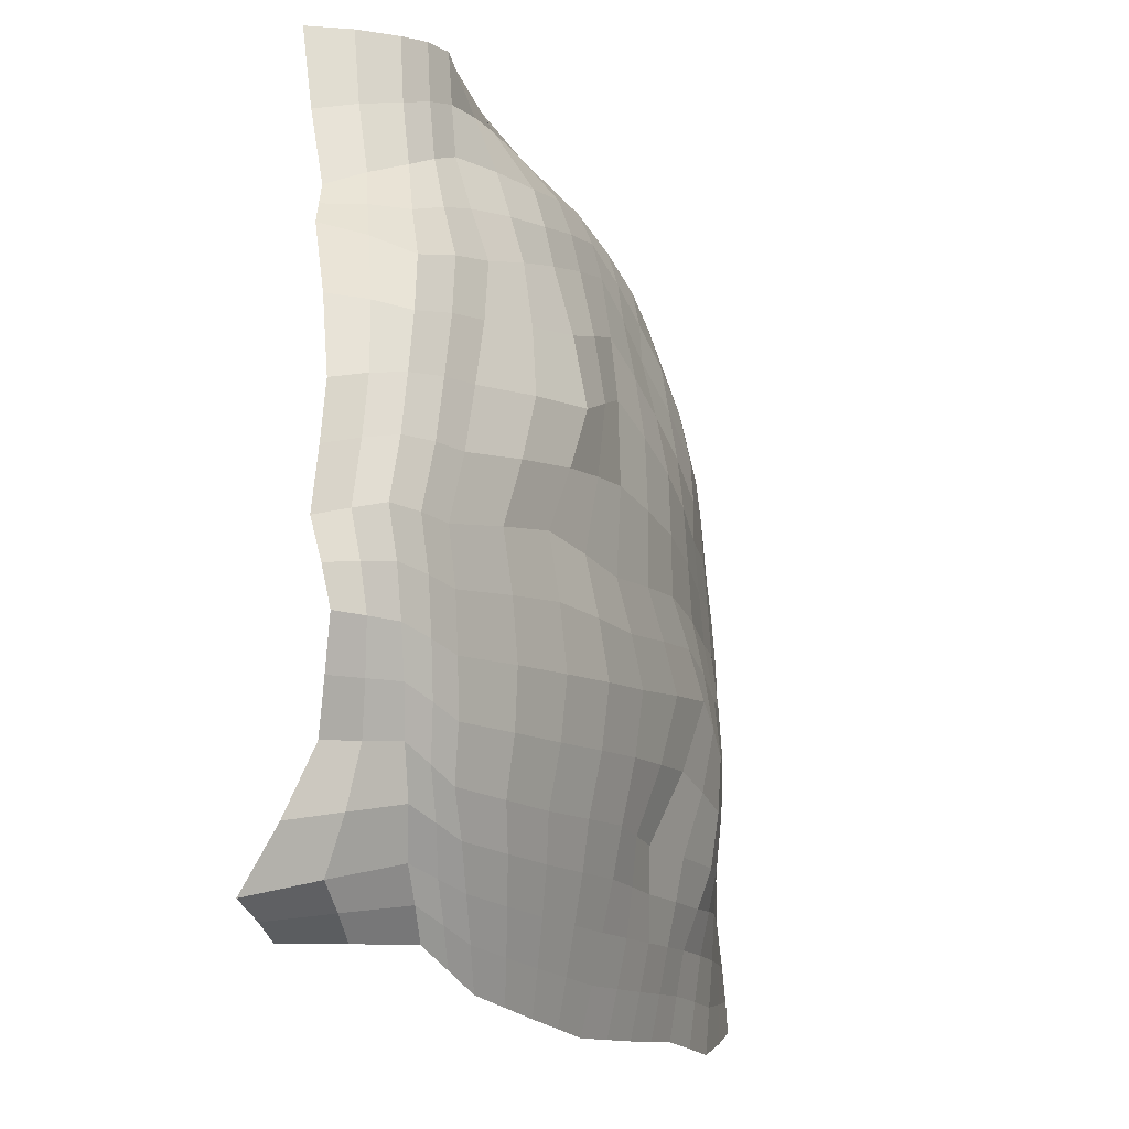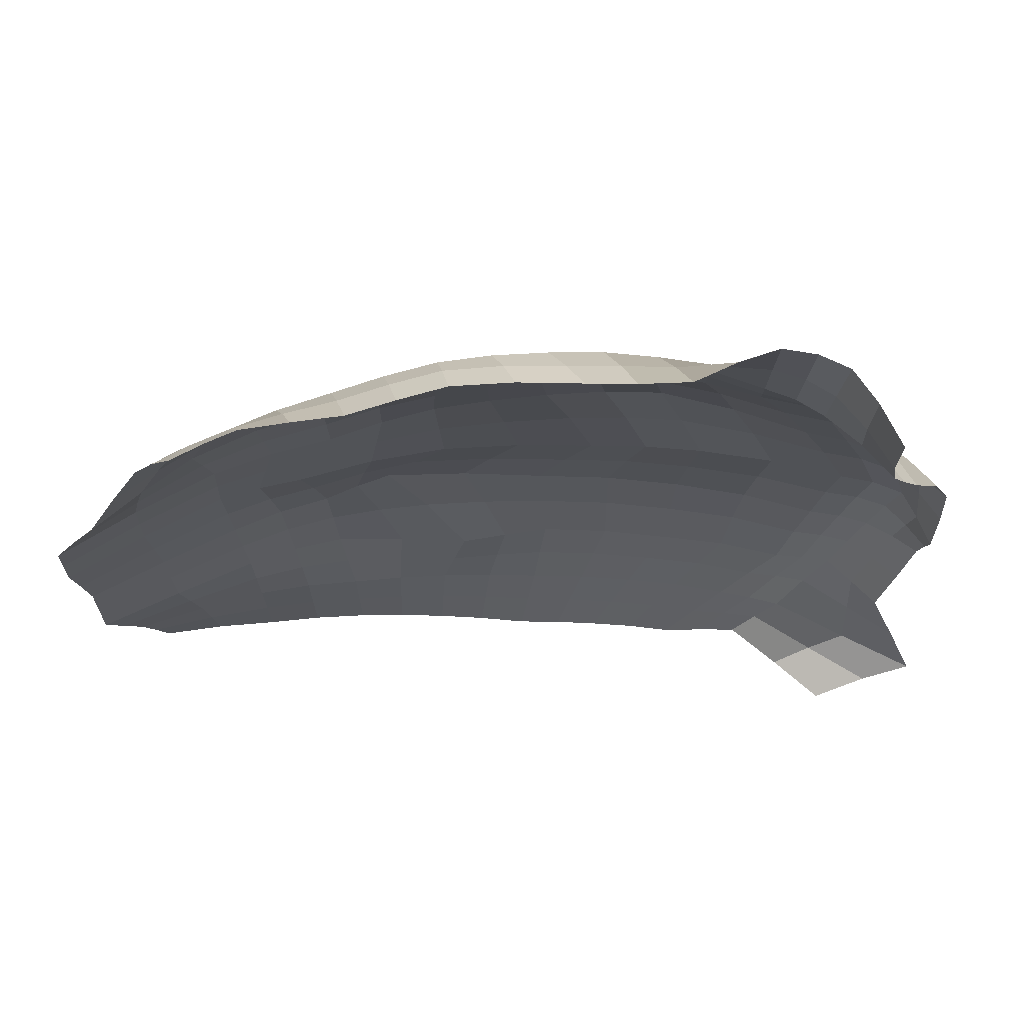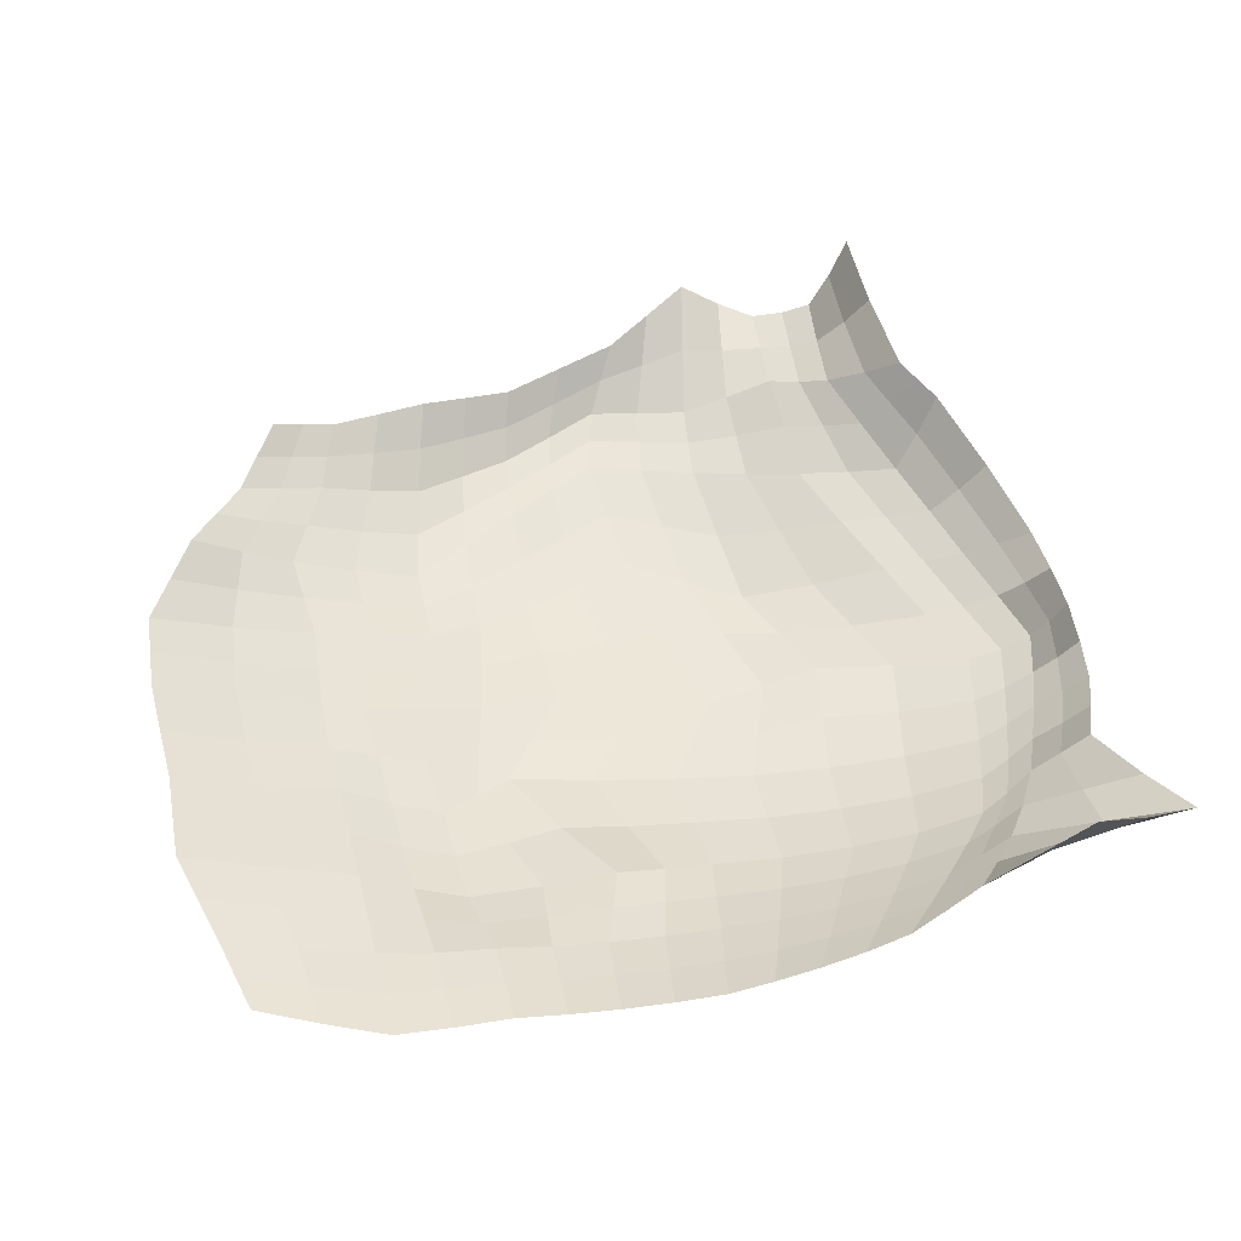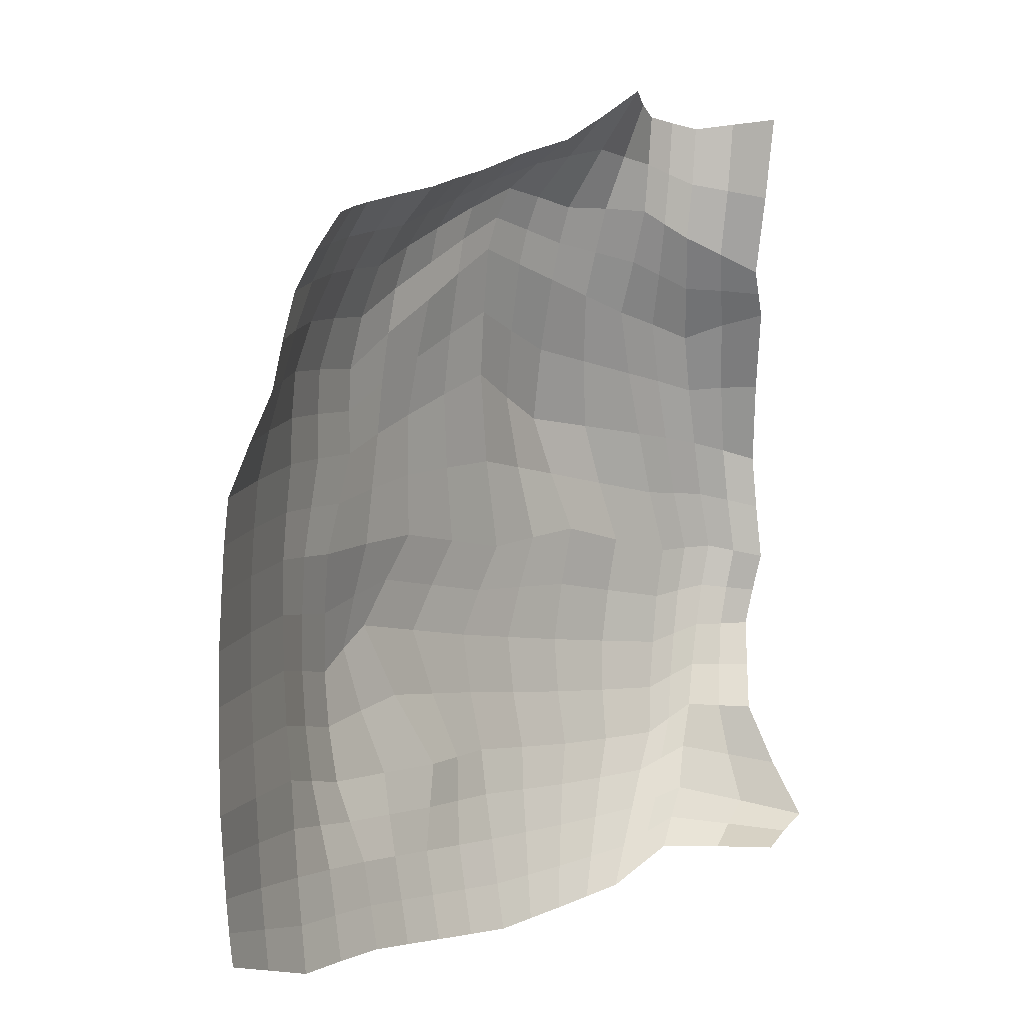
<metadata>
{"format":"obj","ext":"obj","renderer":"f3d","projection":"perspective","resolution":1024,"background":"white","views":[{"elev":-15.9,"azim":-64.3,"up":"+Z"},{"elev":69.8,"azim":-179.8,"up":"+Z"},{"elev":47.7,"azim":168.9,"up":"+Y"},{"elev":3.5,"azim":130.0,"up":"+Z"}]}
</metadata>
<code>
o Mesh_Plane.001
v 28.64 6.117 -26.17
v 33.35 7.532 -25.39
v 32.58 7.068 -27.94
v 28.18 5.999 -29.19
v -2.882 3.808 -27.8
v 0.8104 3.712 -27.92
v 1.345 4.785 -31.26
v -1.889 4.91 -30.97
v -6.513 -0.2816 4.679
v -2.171 0.05072 5.313
v -4.051 -0.4787 -1.675
v -8.338 -0.1945 -1.142
v 30.85 7.599 1.968
v 36.63 10.79 1.234
v 36.74 10.64 -1.926
v 30.96 7.436 -1.307
v 12.04 3.765 -27.3
v 15.74 4.077 -27.02
v 15.61 4.576 -30.26
v 12.08 4.433 -30.55
v 13.31 0.8243 -13.03
v 17.22 1.243 -13.78
v 16.9 1.73 -17.87
v 11.64 1.648 -17.89
v 30.42 6.941 -12.82
v 36.22 9.768 -13.1
v 36.24 9.847 -16.69
v 30.29 7.068 -16.59
v -16.4 5.599 -26.08
v -13.79 5.115 -26.97
v -11.52 6.023 -29.74
v -14.37 6.34 -28.53
v -23.61 2.635 -13.89
v -21.45 2.039 -14.71
v -20.35 2.848 -18.41
v -22.41 3.37 -17.38
v -5.703 -0.1154 -13.68
v -0.3028 -0.05632 -13.13
v -0.6288 0.8027 -17.71
v -5.723 0.8228 -18.11
v -24.89 2 1.92
v -22.02 1.523 2.056
v -23.96 1.531 -3.064
v -26.46 2.053 -2.943
v -18.23 5.265 20.49
v -15.23 4.854 21.45
v -15.55 3.349 17.36
v -19.37 3.748 16.42
v -3.638 3.056 23.72
v 0.2989 3.253 24.49
v 0.8171 2.794 22.03
v -3.271 2.56 20.99
v 12.67 1.446 3.741
v 17.44 2.607 2.865
v 18.89 2.861 -0.755
v 13.28 1.425 -0.3767
v 11.63 2.937 18.71
v 15.61 3.256 16.56
v 16.16 2.609 12.72
v 11.98 2.514 15.39
v 27.52 8.364 15.38
v 30.81 10.43 14.65
v 32.8 11.44 11.27
v 29.23 8.795 11.93
v 19.83 4.39 -27
v 23.87 4.967 -26.95
v 23.71 5.198 -30.43
v 19.68 4.786 -30.35
v 20.32 3.392 -20.43
v 24.16 4.572 -19.98
v 24.02 4.735 -23.47
v 19.99 3.973 -23.65
v 29.69 6.659 -19.88
v 35.17 8.948 -19.76
v 34.1 8.063 -22.84
v 29.1 6.271 -23.16
v -10.2 4.463 -27.35
v -6.563 4.074 -27.62
v -5.118 5.148 -30.64
v -8.333 5.494 -30.23
v -13.87 2.529 -21.51
v -9.412 2.046 -21.53
v -8.005 3.032 -24.59
v -12.06 3.47 -24.46
v -4.801 1.71 -21.38
v -0.1746 1.683 -21.15
v 0.2755 2.689 -24.56
v -3.873 2.744 -24.61
v -16.45 0.3664 3.057
v -10.83 -0.3164 4.021
v -12.63 0.3586 -0.6185
v -18.35 0.7126 -1.836
v -13.02 1.383 13.32
v -8.194 0.7335 14.25
v -9.013 -0.6942 8.597
v -14.5 0.3691 7.904
v -3.979 1.142 15.74
v 0.2581 1.847 17.16
v -0.3074 1.07 12.26
v -4.685 0.02216 10.45
v 21.24 3.514 2.781
v 24.92 4.731 2.667
v 25.06 4.522 -0.7095
v 22.02 3.586 -0.7246
v 20.74 3.751 9.504
v 25.21 5.602 9.307
v 24.75 5.018 6.036
v 20.45 3.472 6.283
v 29.99 8.262 8.586
v 34.66 11.19 7.826
v 36.46 11.04 4.38
v 30.68 7.857 5.23
v 4.57 3.592 -27.75
v 8.326 3.595 -27.55
v 8.527 4.419 -30.83
v 4.939 4.534 -31.06
v 3.518 1.952 -21.12
v 7.212 2.309 -21.08
v 8.123 2.799 -24.26
v 4.2 2.69 -24.43
v 11.83 2.343 -20.97
v 16.4 2.608 -20.83
v 15.88 3.543 -23.8
v 12.01 3.091 -24.05
v 4.52 0.1867 -12.71
v 9.337 0.6328 -12.27
v 6.301 1.877 -17.87
v 2.834 1.304 -17.8
v 3.973 -0.3515 -4.225
v 9.93 0.2849 -3.366
v 12.27 0.182 -6.69
v 6.159 -0.3676 -7.596
v 14.1 0.9079 -4.28
v 18.21 1.842 -5.217
v 17.48 1.097 -9.661
v 14.89 0.5489 -8.174
v 20.94 2.535 -13.18
v 24.56 4.256 -12.54
v 24.29 4.427 -16.48
v 20.64 2.848 -17.21
v 21.63 2.932 -4.93
v 24.94 4.319 -4.65
v 24.77 4.238 -8.599
v 21.17 2.467 -9.132
v 30.77 7.105 -5.177
v 36.5 10.11 -5.716
v 36.19 9.705 -9.506
v 30.52 6.894 -9.051
v -23.73 8.746 -26.09
v -19 6.19 -25.15
v -17.21 6.734 -27.3
v -20.86 9.655 -27.5
v -26.49 6.776 -20.66
v -22.67 4.703 -19.7
v -20.74 5.761 -22.89
v -26.49 8.108 -24.56
v -20.47 4.01 -20.54
v -18.22 3.466 -21.32
v -16.04 4.263 -24.17
v -18.4 4.956 -23.56
v -27.71 4.924 -13.09
v -25.67 3.466 -13
v -24.4 4.072 -16.29
v -26.34 5.845 -16.47
v -29.49 4.386 -6.489
v -27.89 2.846 -6.249
v -26.82 3.081 -9.658
v -28.89 4.218 -9.662
v -25.66 1.933 -6.633
v -23.24 1.404 -6.995
v -22.42 1.631 -10.9
v -24.69 2.206 -10.31
v -16.33 0.8481 -14.51
v -11.09 0.2353 -14.16
v -10.8 1.229 -18.42
v -15.65 1.761 -18.51
v -17.67 0.3789 -6.139
v -11.99 -0.1186 -5.249
v -11.33 -0.3274 -9.846
v -16.93 0.3661 -10.41
v -7.007 -0.5385 -5.176
v -2.017 -0.614 -5.095
v 0.009278 -0.528 -8.505
v -5.671 -0.6396 -9.191
v -29.35 4.556 1.204
v -27.53 2.938 1.724
v -28.71 3.005 -2.837
v -29.84 4.893 -3.249
v -26.87 5.568 11.04
v -24.59 3.782 10.83
v -26.04 3.353 6.238
v -28.56 4.615 5.565
v -21.32 2.902 11.64
v -17.81 2.436 12.3
v -19.97 1.913 7.155
v -23.12 2.418 6.752
v -23.26 8.067 19.25
v -21.01 6.063 19.39
v -22.96 4.523 15.3
v -24.79 7.034 16.34
v -21.46 9.931 27.42
v -19.43 7.774 27.94
v -19.22 7.373 23.53
v -21.86 8.963 22.2
v -17.37 6.889 28.71
v -15.07 6.48 29.38
v -14.93 6.222 25.57
v -17.15 6.607 24.61
v -11.42 3.854 22.18
v -7.576 3.174 22.81
v -7.349 2.604 19.88
v -11.48 2.821 18.67
v -11.88 6.426 29.8
v -8.619 6.678 30.18
v -7.794 3.938 25.65
v -11.35 4.957 25.68
v -5.01 6.234 29.43
v -1.405 5.914 28.64
v -0.2526 4.1 26.75
v -4.011 3.861 26.29
v 2.846 0.2481 4.957
v 7.833 0.68 4.583
v 7.576 0.4994 -0.04003
v 1.773 -0.1687 -0.848
v 4.088 1.707 15.4
v 7.902 1.756 13.6
v 8.082 0.94 9.194
v 3.899 0.9125 10.74
v 12.04 1.907 11.64
v 16.1 2.396 9.623
v 15.99 2.349 6.486
v 12.06 1.489 7.855
v 3.96 2.962 22.68
v 7.595 2.897 20.78
v 7.698 2.773 17.99
v 4.261 2.691 20.03
v 2.818 5.304 27.2
v 6.99 4.959 25.58
v 7.408 3.369 23.36
v 3.6 3.604 25.13
v 10.66 5.503 24.42
v 14.3 6.184 23.17
v 14.94 4.366 20.24
v 11.19 3.777 21.85
v 19.95 4.673 16.35
v 24.14 6.5 16.05
v 25.59 6.34 12.55
v 20.98 4.187 12.69
v 18.07 6.941 22.59
v 21.77 7.851 21.97
v 22.53 7.01 19.43
v 18.78 5.556 19.89
v 24.54 8.83 21.39
v 27.23 9.982 20.73
v 28.75 9.525 17.97
v 25.7 8.162 18.74
v -24.44 12.65 -27.77
v -28.48 11.26 -27.09
v -32.3 10.36 -26.29
v -30.3 8.854 -21.64
v -28.28 7.672 -16.63
v -29.65 6.529 -13.13
v -30.79 5.559 -9.613
v -30.95 6.168 -6.707
v -30.87 7.068 -3.674
v -30.98 6.48 0.6283
v -30.79 6.2 4.797
v -28.94 7.751 11.12
v -26.38 9.999 17.19
v -25.28 10.46 18.95
v -24.27 10.86 20.75
v -23.24 12.48 26.82
v -22.92 13.5 33.17
v -21.5 10.37 32.86
v -19.89 7.771 32.53
v -17.7 6.928 32.92
v -15.26 6.656 33.23
v -12.39 7.927 33.91
v -9.405 9.643 34.64
v -6.002 8.861 32.48
v -2.58 7.962 30.44
v 1.989 7.333 29.13
v 6.478 6.967 27.57
v 10.02 7.663 26.78
v 13.54 8.434 25.92
v 17.25 8.625 25.17
v 20.92 8.896 24.4
v 23.26 9.743 23.94
v 25.55 10.72 23.4
f 1 2 3
f 1 3 4
f 5 6 7
f 5 7 8
f 9 10 11
f 9 11 12
f 13 14 15
f 13 15 16
f 17 18 19
f 17 19 20
f 21 22 23
f 21 23 24
f 25 26 27
f 25 27 28
f 29 30 31
f 29 31 32
f 33 34 35
f 33 35 36
f 37 38 39
f 37 39 40
f 41 42 43
f 41 43 44
f 45 46 47
f 45 47 48
f 49 50 51
f 49 51 52
f 53 54 55
f 53 55 56
f 57 58 59
f 57 59 60
f 61 62 63
f 61 63 64
f 65 66 67
f 65 67 68
f 69 70 71
f 69 71 72
f 73 74 75
f 73 75 76
f 77 78 79
f 77 79 80
f 81 82 83
f 81 83 84
f 85 86 87
f 85 87 88
f 89 90 91
f 89 91 92
f 93 94 95
f 93 95 96
f 97 98 99
f 97 99 100
f 101 102 103
f 101 103 104
f 105 106 107
f 105 107 108
f 109 110 111
f 109 111 112
f 113 114 115
f 113 115 116
f 117 118 119
f 117 119 120
f 121 122 123
f 121 123 124
f 125 126 127
f 125 127 128
f 129 130 131
f 129 131 132
f 133 134 135
f 133 135 136
f 137 138 139
f 137 139 140
f 141 142 143
f 141 143 144
f 145 146 147
f 145 147 148
f 149 150 151
f 149 151 152
f 153 154 155
f 153 155 156
f 157 158 159
f 157 159 160
f 161 162 163
f 161 163 164
f 165 166 167
f 165 167 168
f 169 170 171
f 169 171 172
f 173 174 175
f 173 175 176
f 177 178 179
f 177 179 180
f 181 182 183
f 181 183 184
f 185 186 187
f 185 187 188
f 189 190 191
f 189 191 192
f 193 194 195
f 193 195 196
f 197 198 199
f 197 199 200
f 201 202 203
f 201 203 204
f 205 206 207
f 205 207 208
f 209 210 211
f 209 211 212
f 213 214 215
f 213 215 216
f 217 218 219
f 217 219 220
f 221 222 223
f 221 223 224
f 225 226 227
f 225 227 228
f 229 230 231
f 229 231 232
f 233 234 235
f 233 235 236
f 237 238 239
f 237 239 240
f 241 242 243
f 241 243 244
f 245 246 247
f 245 247 248
f 249 250 251
f 249 251 252
f 253 254 255
f 253 255 256
f 66 1 4
f 66 4 67
f 1 66 71
f 1 71 76
f 2 1 76
f 2 76 75
f 78 5 8
f 78 8 79
f 83 88 5
f 83 5 78
f 88 87 6
f 88 6 5
f 90 9 12
f 90 12 91
f 95 100 9
f 95 9 90
f 100 99 10
f 100 10 9
f 102 13 16
f 102 16 103
f 107 112 13
f 107 13 102
f 112 111 14
f 112 14 13
f 114 17 20
f 114 20 115
f 119 124 17
f 119 17 114
f 124 123 18
f 124 18 17
f 126 21 24
f 126 24 127
f 131 136 21
f 131 21 126
f 136 135 22
f 136 22 21
f 138 25 28
f 138 28 139
f 143 148 25
f 143 25 138
f 148 147 26
f 148 26 25
f 150 29 32
f 150 32 151
f 155 160 29
f 155 29 150
f 160 159 30
f 160 30 29
f 162 33 36
f 162 36 163
f 167 172 33
f 167 33 162
f 172 171 34
f 172 34 33
f 174 37 40
f 174 40 175
f 179 184 37
f 179 37 174
f 184 183 38
f 184 38 37
f 186 41 44
f 186 44 187
f 191 196 41
f 191 41 186
f 196 195 42
f 196 42 41
f 198 45 48
f 198 48 199
f 203 208 45
f 203 45 198
f 208 207 46
f 208 46 45
f 210 49 52
f 210 52 211
f 215 220 49
f 215 49 210
f 220 219 50
f 220 50 49
f 222 53 56
f 222 56 223
f 227 232 53
f 227 53 222
f 232 231 54
f 232 54 53
f 234 57 60
f 234 60 235
f 239 244 57
f 239 57 234
f 244 243 58
f 244 58 57
f 246 61 64
f 246 64 247
f 251 256 61
f 251 61 246
f 256 255 62
f 256 62 61
f 18 65 68
f 18 68 19
f 123 72 65
f 123 65 18
f 72 71 66
f 72 66 65
f 122 69 72
f 122 72 123
f 23 140 69
f 23 69 122
f 140 139 70
f 140 70 69
f 70 73 76
f 70 76 71
f 139 28 73
f 139 73 70
f 28 27 74
f 28 74 73
f 30 77 80
f 30 80 31
f 159 84 77
f 159 77 30
f 84 83 78
f 84 78 77
f 158 81 84
f 158 84 159
f 35 176 81
f 35 81 158
f 176 175 82
f 176 82 81
f 82 85 88
f 82 88 83
f 175 40 85
f 175 85 82
f 40 39 86
f 40 86 85
f 42 89 92
f 42 92 43
f 195 96 89
f 195 89 42
f 96 95 90
f 96 90 89
f 194 93 96
f 194 96 195
f 47 212 93
f 47 93 194
f 212 211 94
f 212 94 93
f 94 97 100
f 94 100 95
f 211 52 97
f 211 97 94
f 52 51 98
f 52 98 97
f 54 101 104
f 54 104 55
f 231 108 101
f 231 101 54
f 108 107 102
f 108 102 101
f 230 105 108
f 230 108 231
f 59 248 105
f 59 105 230
f 248 247 106
f 248 106 105
f 106 109 112
f 106 112 107
f 247 64 109
f 247 109 106
f 64 63 110
f 64 110 109
f 6 113 116
f 6 116 7
f 87 120 113
f 87 113 6
f 120 119 114
f 120 114 113
f 86 117 120
f 86 120 87
f 39 128 117
f 39 117 86
f 128 127 118
f 128 118 117
f 118 121 124
f 118 124 119
f 127 24 121
f 127 121 118
f 24 23 122
f 24 122 121
f 38 125 128
f 38 128 39
f 183 132 125
f 183 125 38
f 132 131 126
f 132 126 125
f 182 129 132
f 182 132 183
f 11 224 129
f 11 129 182
f 224 223 130
f 224 130 129
f 130 133 136
f 130 136 131
f 223 56 133
f 223 133 130
f 56 55 134
f 56 134 133
f 22 137 140
f 22 140 23
f 135 144 137
f 135 137 22
f 144 143 138
f 144 138 137
f 134 141 144
f 134 144 135
f 55 104 141
f 55 141 134
f 104 103 142
f 104 142 141
f 142 145 148
f 142 148 143
f 103 16 145
f 103 145 142
f 16 15 146
f 16 146 145
f 152 257 258
f 152 258 149
f 259 156 149
f 259 149 258
f 156 155 150
f 156 150 149
f 260 153 156
f 260 156 259
f 261 164 153
f 261 153 260
f 164 163 154
f 164 154 153
f 154 157 160
f 154 160 155
f 163 36 157
f 163 157 154
f 36 35 158
f 36 158 157
f 262 161 164
f 262 164 261
f 263 168 161
f 263 161 262
f 168 167 162
f 168 162 161
f 264 165 168
f 264 168 263
f 265 188 165
f 265 165 264
f 188 187 166
f 188 166 165
f 166 169 172
f 166 172 167
f 187 44 169
f 187 169 166
f 44 43 170
f 44 170 169
f 34 173 176
f 34 176 35
f 171 180 173
f 171 173 34
f 180 179 174
f 180 174 173
f 170 177 180
f 170 180 171
f 43 92 177
f 43 177 170
f 92 91 178
f 92 178 177
f 178 181 184
f 178 184 179
f 91 12 181
f 91 181 178
f 12 11 182
f 12 182 181
f 266 185 188
f 266 188 265
f 267 192 185
f 267 185 266
f 192 191 186
f 192 186 185
f 268 189 192
f 268 192 267
f 269 200 189
f 269 189 268
f 200 199 190
f 200 190 189
f 190 193 196
f 190 196 191
f 199 48 193
f 199 193 190
f 48 47 194
f 48 194 193
f 270 197 200
f 270 200 269
f 271 204 197
f 271 197 270
f 204 203 198
f 204 198 197
f 272 201 204
f 272 204 271
f 273 274 201
f 273 201 272
f 274 275 202
f 274 202 201
f 202 205 208
f 202 208 203
f 275 276 205
f 275 205 202
f 276 277 206
f 276 206 205
f 46 209 212
f 46 212 47
f 207 216 209
f 207 209 46
f 216 215 210
f 216 210 209
f 206 213 216
f 206 216 207
f 277 278 213
f 277 213 206
f 278 279 214
f 278 214 213
f 214 217 220
f 214 220 215
f 279 280 217
f 279 217 214
f 280 281 218
f 280 218 217
f 10 221 224
f 10 224 11
f 99 228 221
f 99 221 10
f 228 227 222
f 228 222 221
f 98 225 228
f 98 228 99
f 51 236 225
f 51 225 98
f 236 235 226
f 236 226 225
f 226 229 232
f 226 232 227
f 235 60 229
f 235 229 226
f 60 59 230
f 60 230 229
f 50 233 236
f 50 236 51
f 219 240 233
f 219 233 50
f 240 239 234
f 240 234 233
f 218 237 240
f 218 240 219
f 281 282 237
f 281 237 218
f 282 283 238
f 282 238 237
f 238 241 244
f 238 244 239
f 283 284 241
f 283 241 238
f 284 285 242
f 284 242 241
f 58 245 248
f 58 248 59
f 243 252 245
f 243 245 58
f 252 251 246
f 252 246 245
f 242 249 252
f 242 252 243
f 285 286 249
f 285 249 242
f 286 287 250
f 286 250 249
f 250 253 256
f 250 256 251
f 287 288 253
f 287 253 250
f 288 289 254
f 288 254 253

</code>
